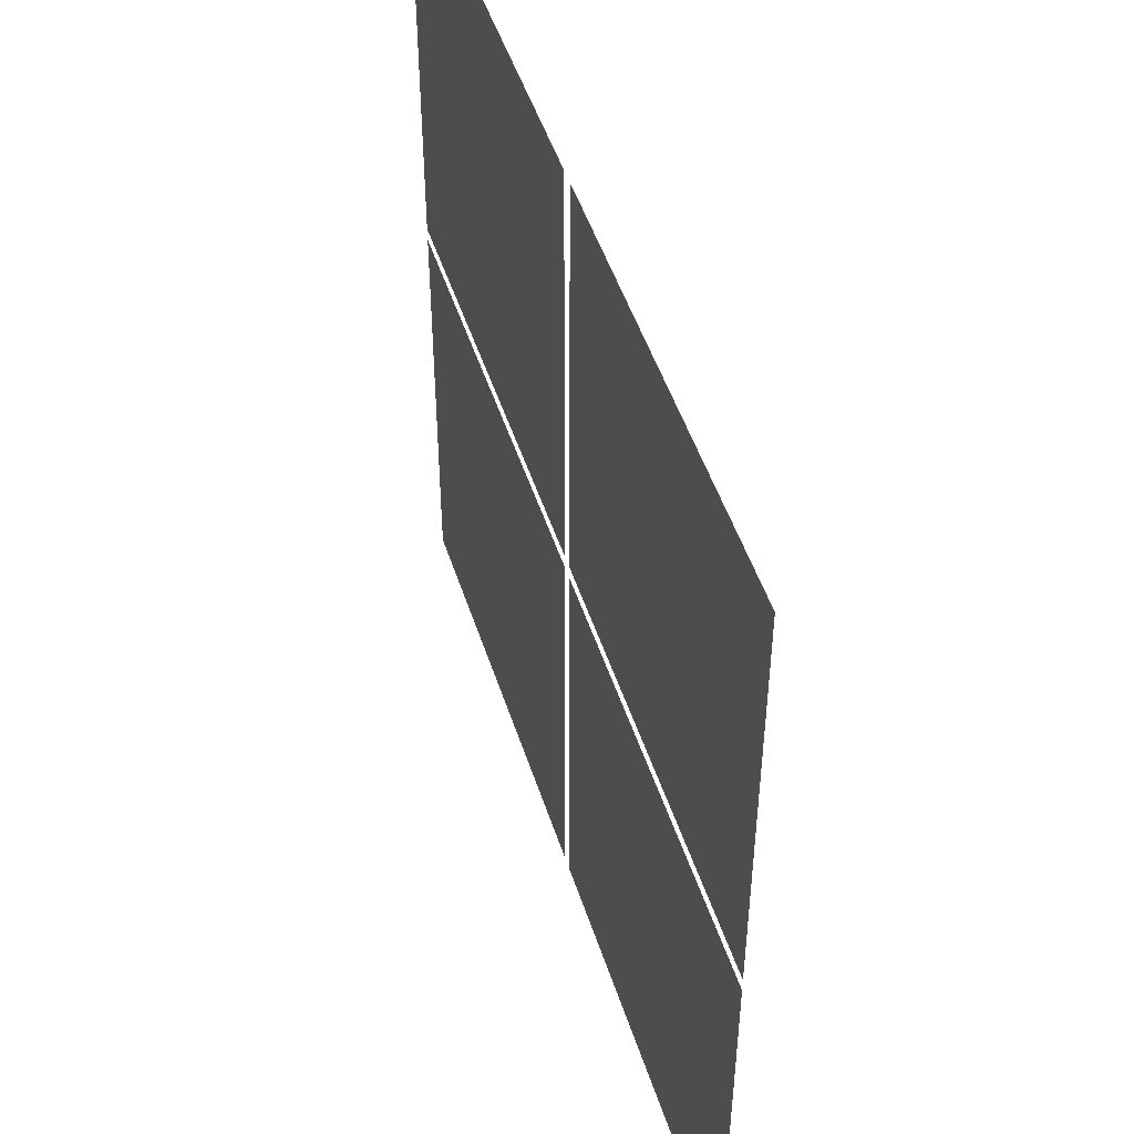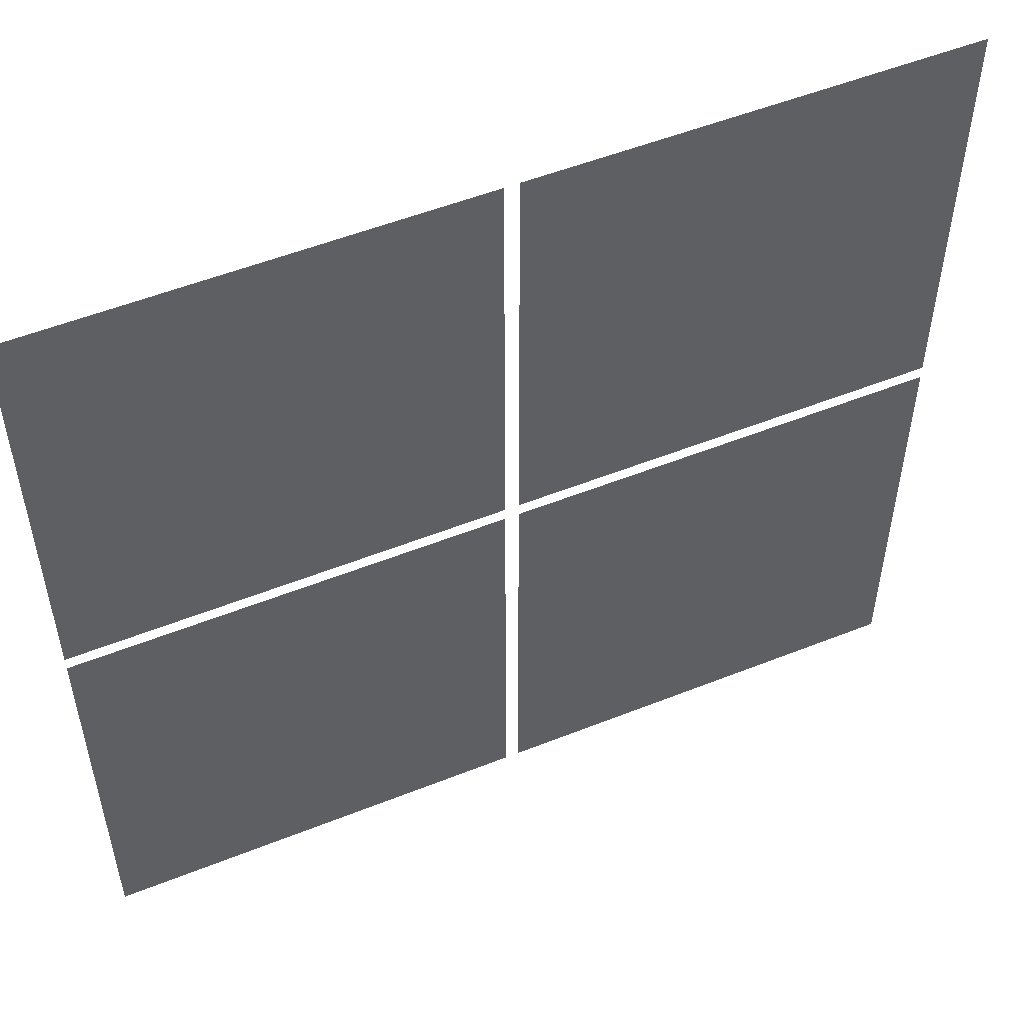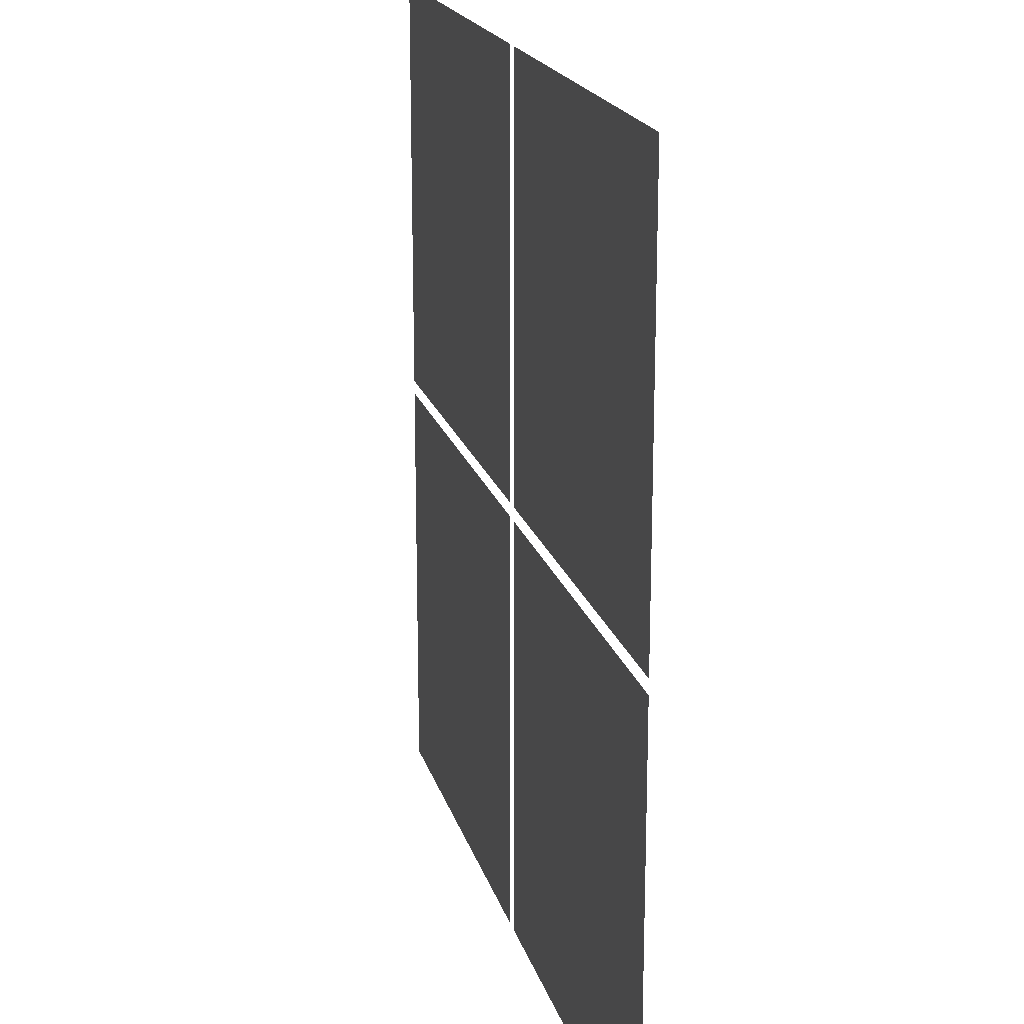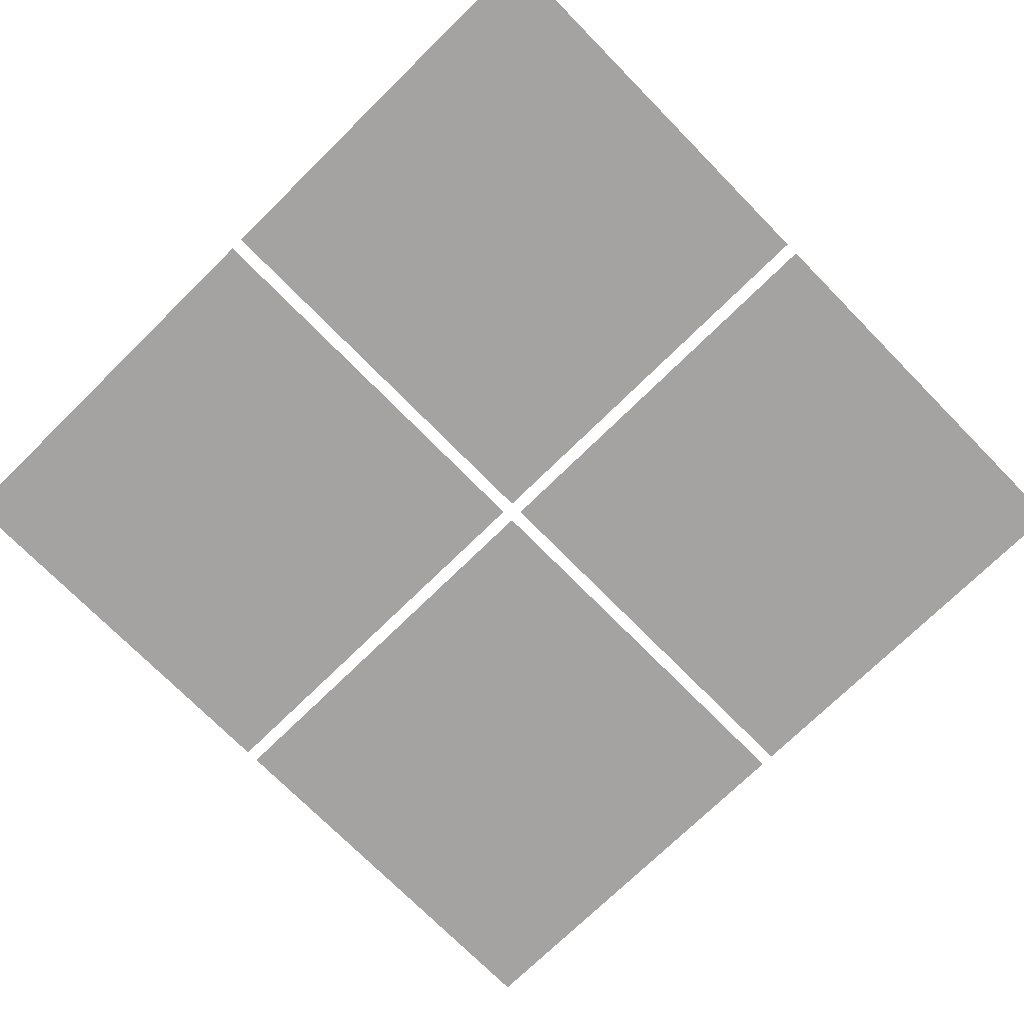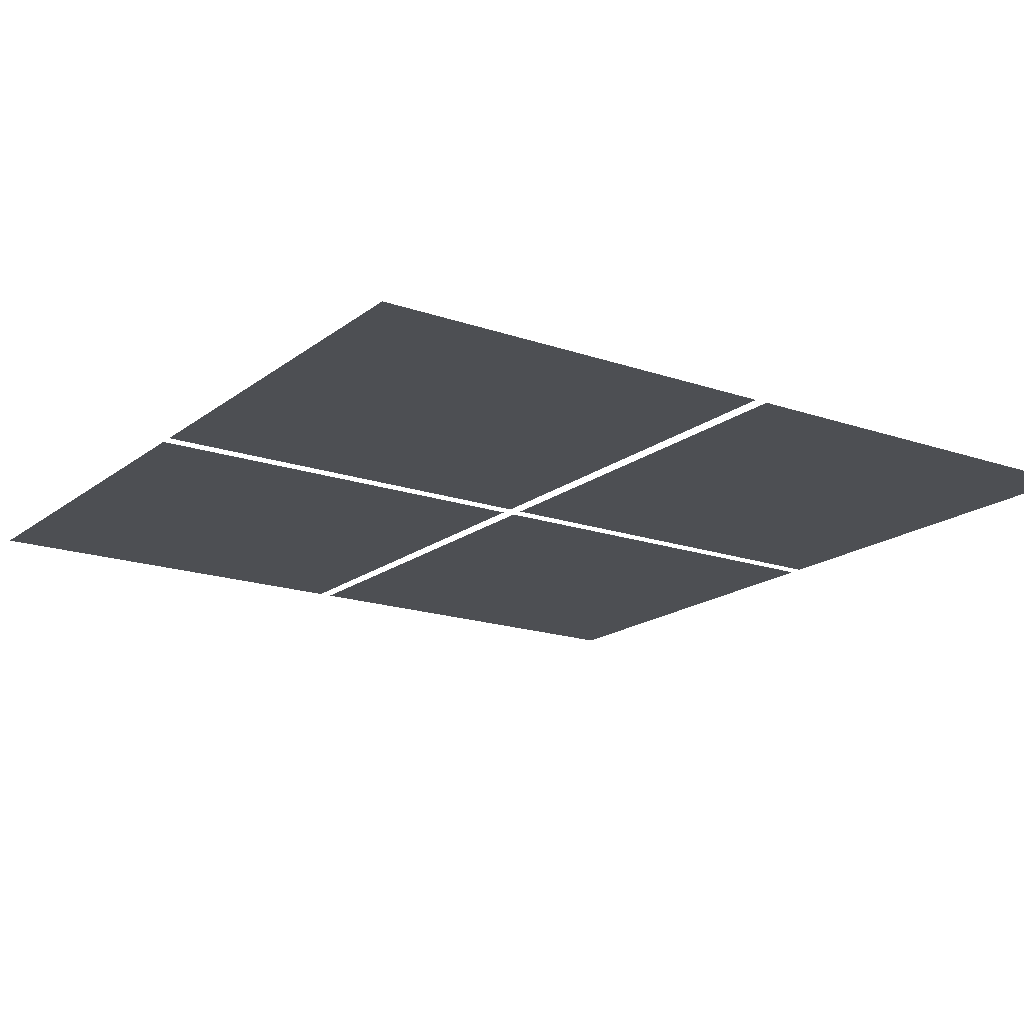
<metadata>
{"format":"obj","ext":"obj","renderer":"f3d","projection":"perspective","resolution":1024,"background":"white","views":[{"elev":49.1,"azim":-107.6,"up":"+Z"},{"elev":53.1,"azim":-23.1,"up":"+Z"},{"elev":18.9,"azim":75.8,"up":"+Z"},{"elev":-73.1,"azim":44.5,"up":"+Y"},{"elev":-17.7,"azim":55.6,"up":"+Y"}]}
</metadata>
<code>
v -0.25 0 0.25
v -0.25 0 0.007812
v -0.007812 0 0.007812
v -0.007812 0 0.25
v -0.25 0 0
v -0.25 0 -0.2422
v -0.007812 0 -0.2422
v -0.007812 0 0
v 0 0 0.25
v 0 0 0.007812
v 0.2422 0 0.007812
v 0.2422 0 0.25
v 0 0 0
v 0 0 -0.2422
v 0.2422 0 -0.2422
v 0.2422 0 0
v -0.007812 0 -0.007812
v -0.007812 0 -0.007812
v -0.007812 0 -0.007812
v -0.007812 0 -0.007812
v -0.007812 0 -0.007812
v -0.007812 0 -0.007812
v -0.007812 0 -0.007812
f 1 2 3
f 1 3 4
f 5 6 7
f 5 7 8
f 13 14 15
f 13 15 16
f 9 10 11
f 9 11 12

</code>
